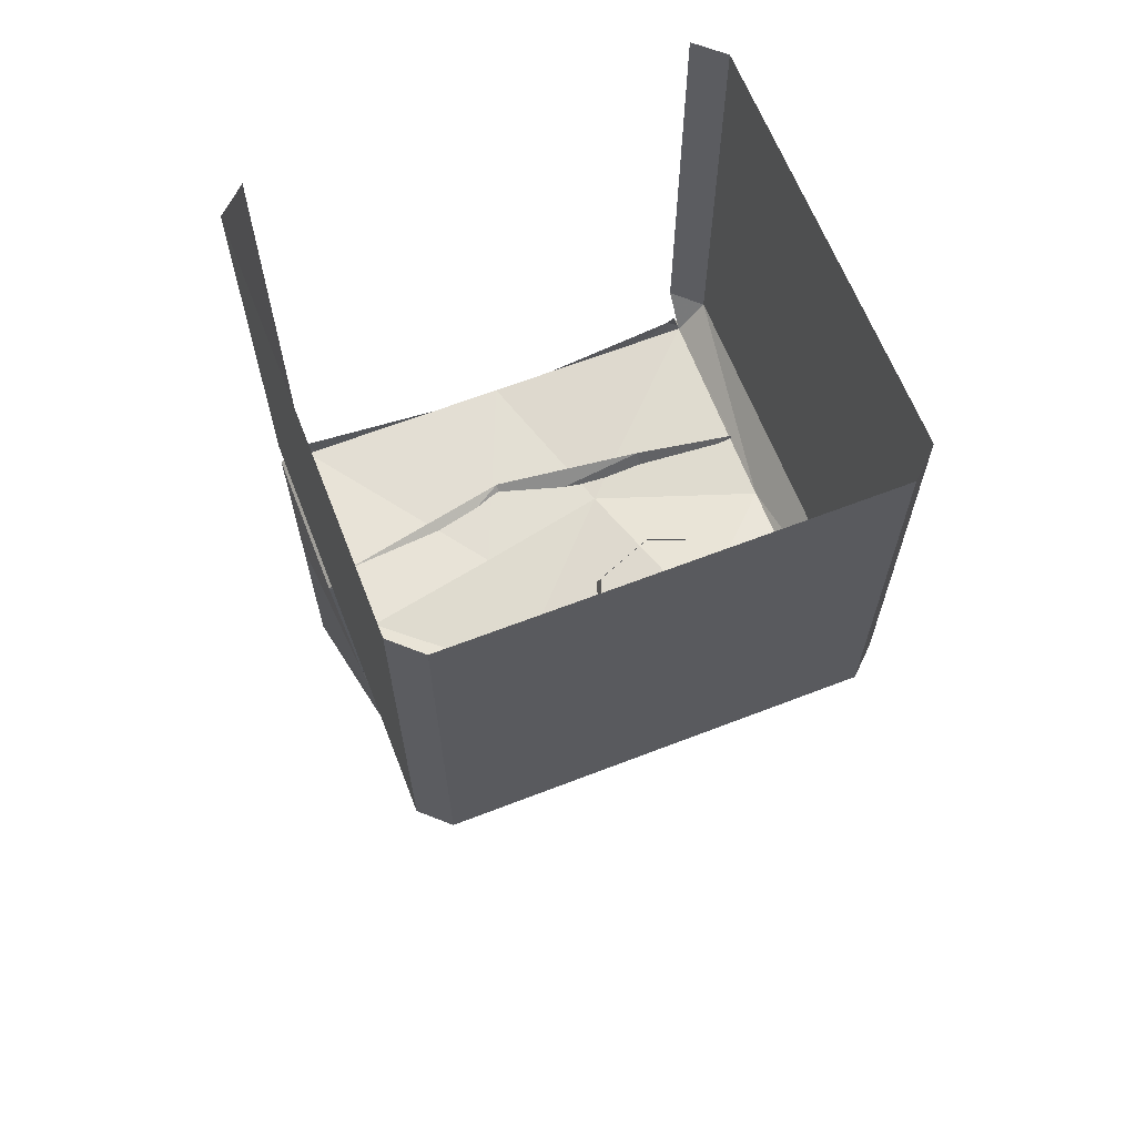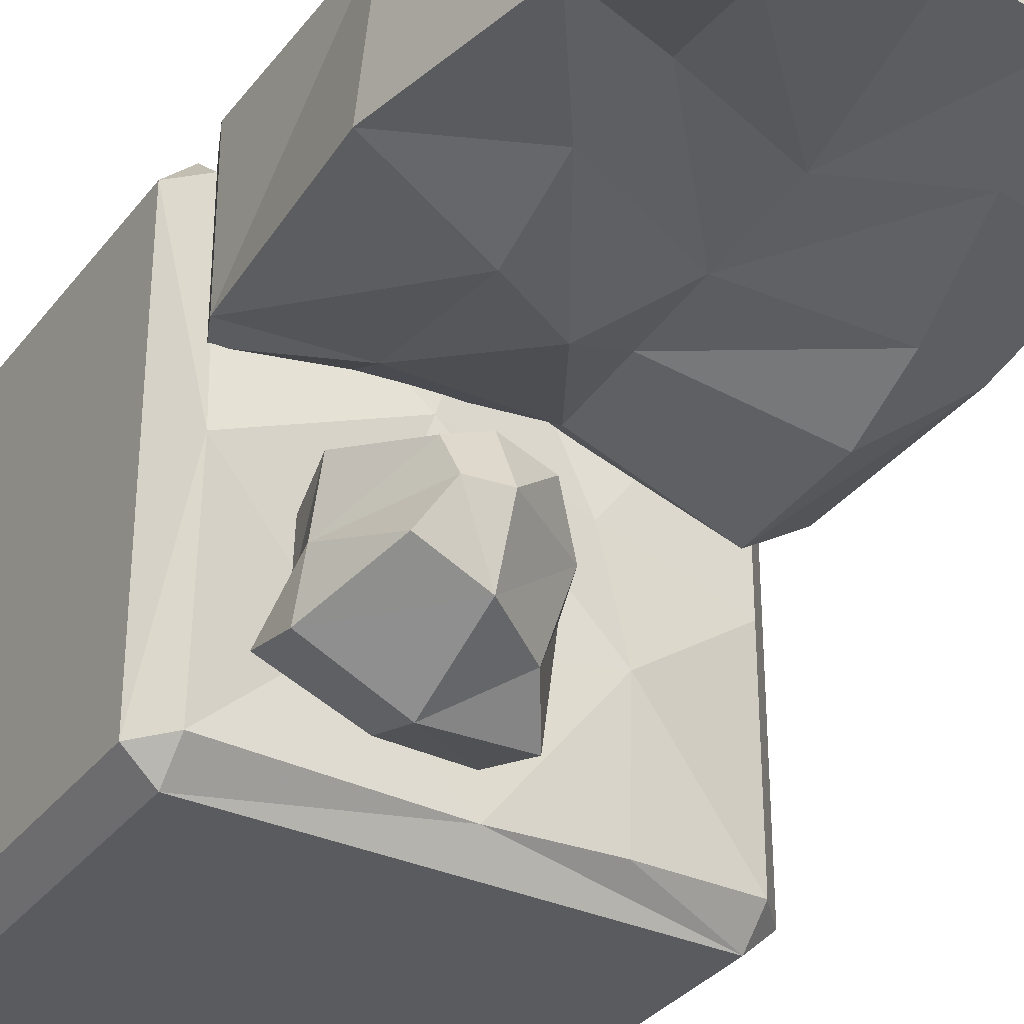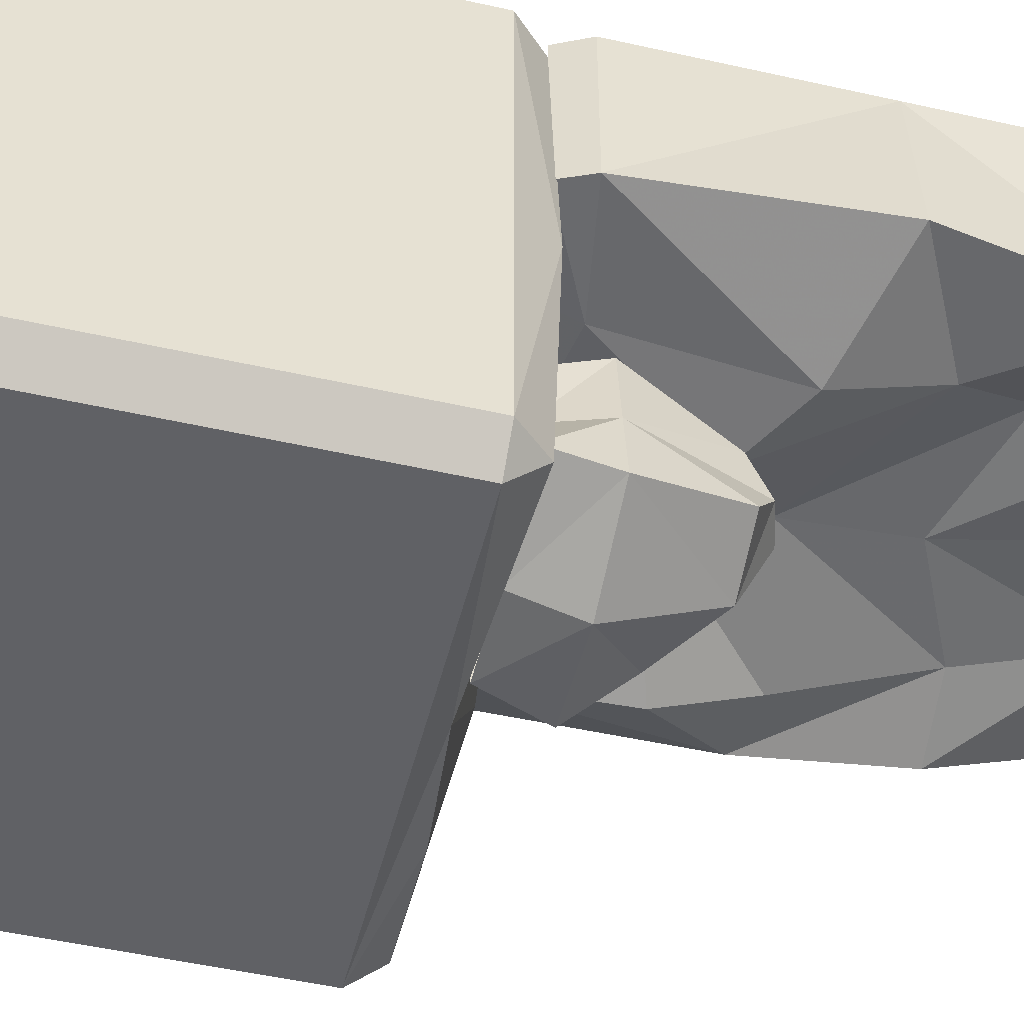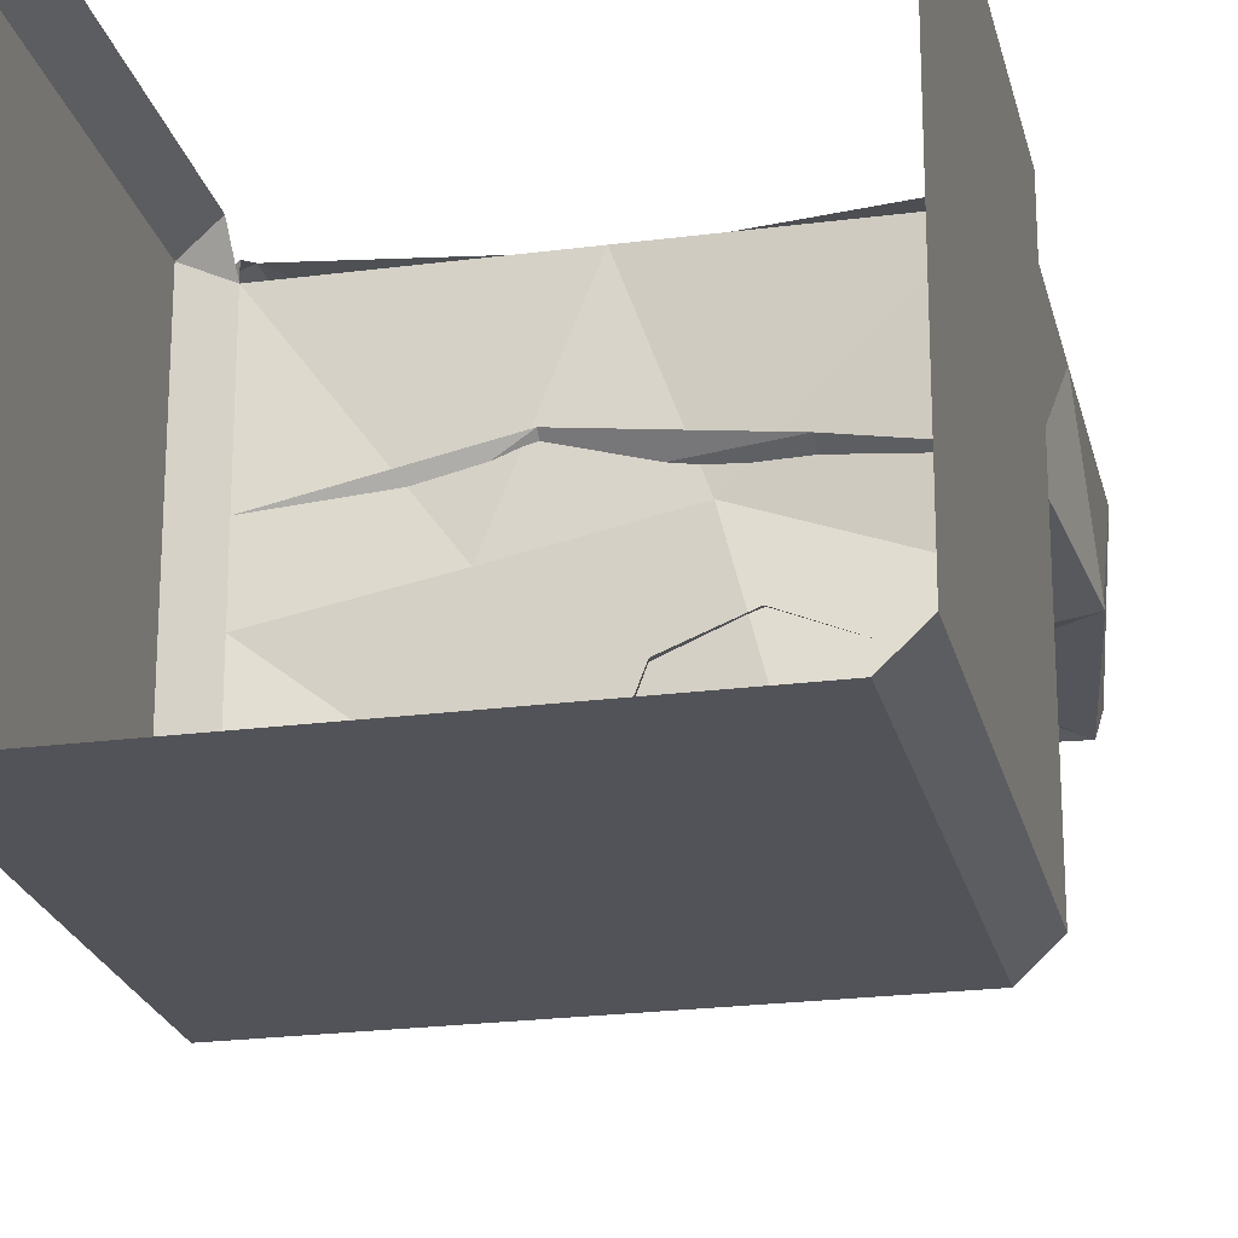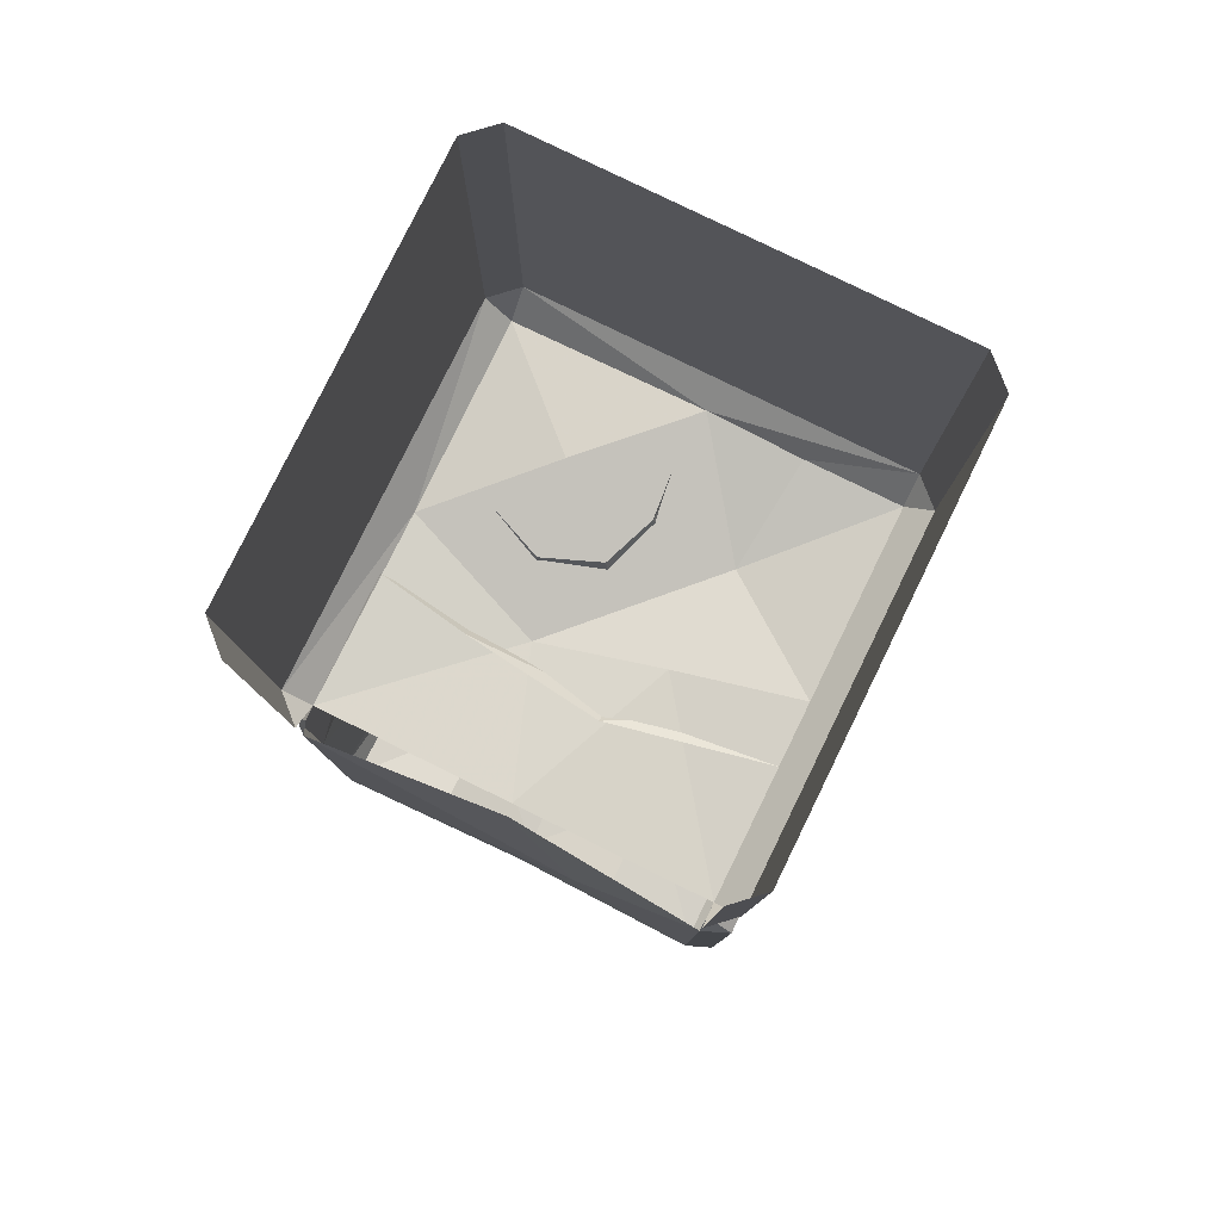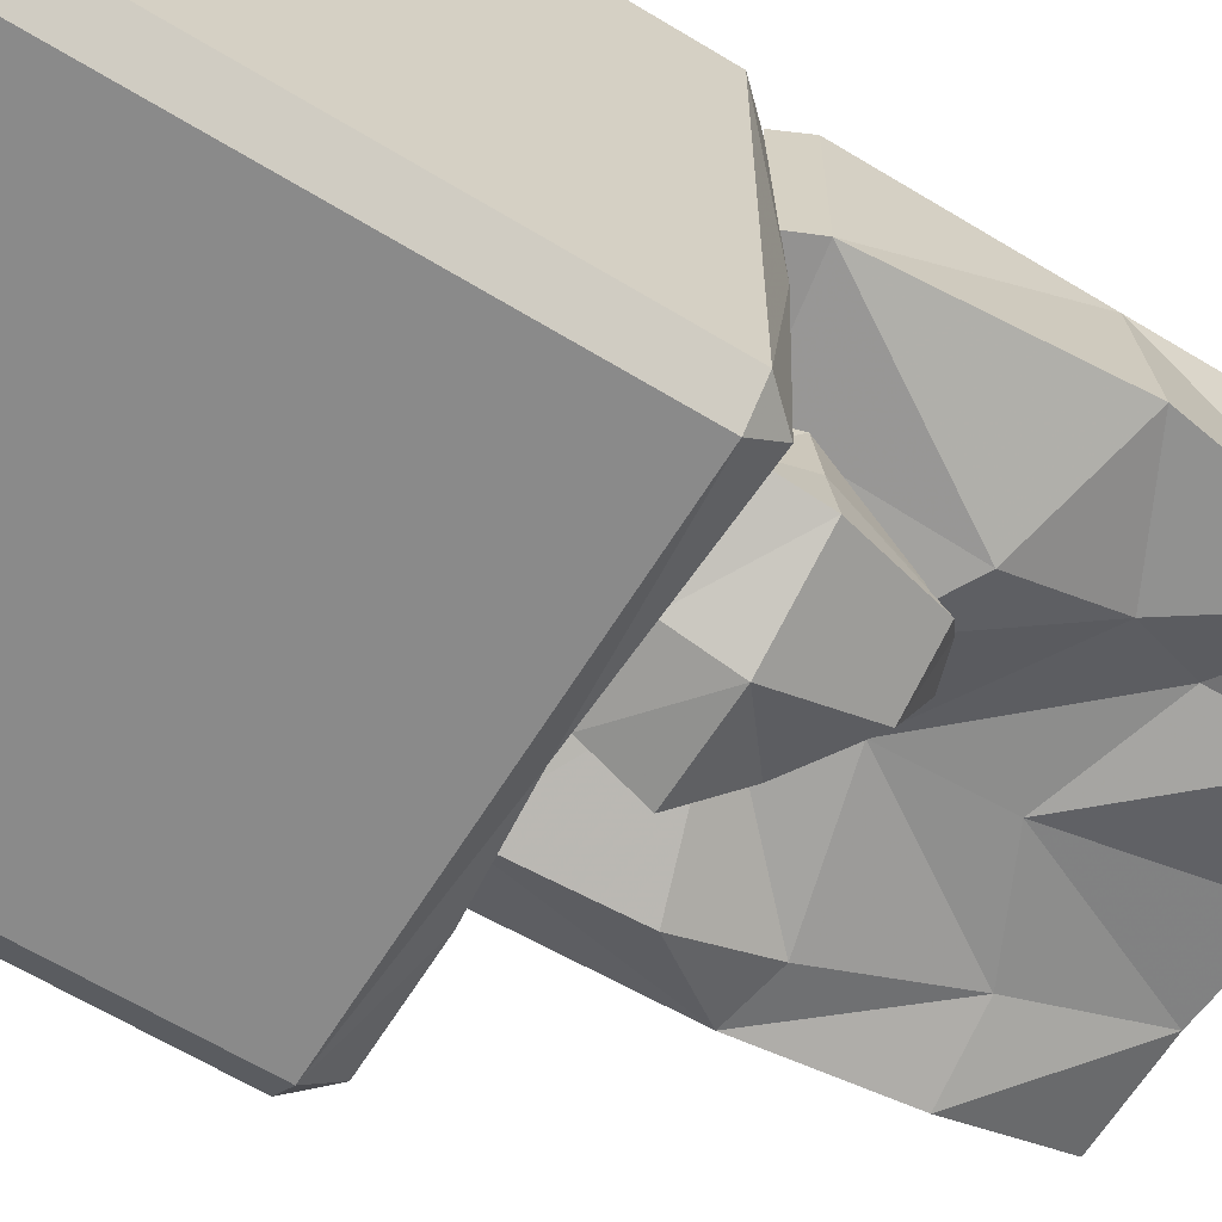
<metadata>
{"format":"obj","ext":"obj","renderer":"f3d","projection":"perspective","resolution":1024,"background":"white","views":[{"elev":64.8,"azim":158.7,"up":"+Y"},{"elev":-33.2,"azim":-31.6,"up":"+Z"},{"elev":-50.3,"azim":-103.9,"up":"+Z"},{"elev":-22.7,"azim":-167.3,"up":"+Z"},{"elev":80.0,"azim":26.1,"up":"+Y"},{"elev":-63.5,"azim":-121.6,"up":"+Z"}]}
</metadata>
<code>
v -0.8828 -4 0.9453
v -0.8828 -4.023 0.4375
v -0.4375 -4.031 0.4375
v -0.4375 -3.945 0.9453
v -0.8828 -3.875 1
v -0.9375 -3.875 0.9531
v -0.8828 -3.773 0.2578
v -0.4375 -3.93 0.3281
v 0 -4.109 0.4375
v 0 -4.109 0.8828
v 0 -3.984 0.9766
v 0.8828 -3.945 1
v 0.4375 -4.039 0.8828
v 0.8828 -4.07 0.9453
v 1 -3.945 0.9531
v 0.8828 -3 1
v 1 -3 0.9531
v 1 -2.125 0.9531
v 0.8828 -2.125 1
v 0.8828 -2 0.9453
v 1 -2.125 0.2891
v 0.8828 -2 0.2891
v 0.75 -2.133 0.125
v 0.1641 -2 0.4375
v 0.1641 -2.117 0.3438
v -0.4688 -2 0.3594
v -0.4688 -2.203 0.2656
v -0.8828 -2 0.2891
v -0.9375 -2.125 0.2891
v -0.8828 -2 0.9453
v -0.9375 -2.125 0.9531
v -0.8828 -2.125 1
v -0.9375 -3 0.9531
v -0.8828 -3 1
v -1 -3 0.2891
v -0.5156 -3.242 0.2656
v -0.4062 -3.523 0.3984
v 0.1094 -3.359 0.3672
v 0.4375 -4.07 0.4375
v 0.8828 -4.07 0.4375
v 0.8828 -3.594 0.2578
v 0.9453 -3 0.2344
v 0.7188 -2.695 0.1172
v 0.1406 -2.516 0.3438
v -0.1719 -2.68 0.1484
v -0.4922 -2.852 0.1484
v 0.3125 -3 1
v 0 -2.125 0.9297
v 0.6875 -3.047 0.2344
v 0.1172 -2.906 0.3438
v 0.5547 -3.57 0.3516
v -0.03906 -2.234 -0.09375
v -0.1641 -2.609 -0.2188
v -0.03906 -2.5 -0.3906
v 0.07031 -2.234 -0.3906
v -0.09375 -2 -0.1484
v -0.3516 -2 -0.04688
v -0.3594 -2.234 0.01562
v -0.3516 -2.609 -0.1484
v -0.3594 -2.727 -0.3906
v -0.3516 -2.609 -0.6406
v -0.1094 -2.43 -0.6797
v 0.01562 -2.234 -0.8047
v 0 -2 -0.3906
v -0.6406 -2.234 -0.09375
v -0.5156 -2.609 -0.2188
v -0.5938 -2 -0.1484
v -0.6016 -2 -0.3906
v -0.6797 -2.234 -0.3906
v -0.5 -2.688 -0.375
v -0.5938 -2.609 -0.5312
v -0.7188 -2.234 -0.6562
v -0.3594 -2.234 -0.8203
v -0.03125 -2 -0.75
v -0.7109 -2 -0.6016
v -0.3516 -2 -0.7422
v -0.8828 -1.875 -1
v -0.8828 -2 -0.8828
v -1 -1.875 -0.8906
v -1 -0.125 -0.8906
v -0.8828 -0.125 -1
v 0.8828 -1.875 -1
v 0 -1.961 -0.8828
v -0.4219 -1.945 -0.4531
v -0.8828 -2.031 0
v -1 -1.875 0.8906
v -1 -0.125 0.8906
v 0.8828 -2 -0.8828
v 1 -1.875 -0.8906
v 0.8828 -2 -0.4375
v 0.3828 -2.109 -0.375
v 0.4375 -2 -0.8828
v -0.2266 -2.086 0.2578
v -0.8828 -2 0.8828
v -0.8828 -1.875 1
v -0.8828 -0.125 1
v 0.8828 -2 0.8828
v 1 -1.875 0.8906
v 0.8828 -1.875 1
v 1 -0.125 0.8906
v 0.8828 -0.125 1
v 0 -2 0.8828
v 0.3203 -2.039 0.125
v 0.8828 -2 0
v 1 -0.125 -0.8906
v 0.8828 -0.125 -1
f 1 2 3
f 1 3 4
f 1 5 6
f 1 6 2
f 2 6 7
f 2 7 8
f 2 8 3
f 3 8 9
f 3 9 10
f 3 10 4
f 12 14 15
f 9 39 10
f 10 39 13
f 13 39 14
f 14 39 40
f 52 53 54
f 52 54 55
f 52 55 56
f 52 56 57
f 52 57 58
f 52 58 59
f 52 59 53
f 53 59 60
f 53 60 54
f 54 60 61
f 54 61 62
f 54 62 55
f 55 62 63
f 55 63 64
f 55 64 56
f 65 66 59
f 65 59 58
f 65 58 67
f 65 67 68
f 65 68 69
f 65 69 66
f 66 69 70
f 66 70 59
f 59 70 60
f 60 70 61
f 61 70 71
f 61 71 72
f 61 72 73
f 61 73 62
f 62 73 63
f 63 73 74
f 63 74 64
f 72 75 76
f 72 76 73
f 73 76 74
f 67 58 57
f 75 72 69
f 75 69 68
f 71 70 69
f 71 69 72
f 1 4 5
f 4 10 5
f 5 10 11
f 11 10 12
f 12 10 13
f 12 13 14
f 12 15 16
f 16 15 17
f 16 17 18
f 16 18 19
f 19 18 20
f 20 18 21
f 20 21 22
f 22 21 23
f 22 23 24
f 24 23 25
f 24 25 26
f 26 25 27
f 26 27 28
f 28 27 29
f 28 29 30
f 30 29 31
f 30 31 32
f 32 31 33
f 32 33 34
f 34 33 5
f 5 33 6
f 6 33 7
f 7 33 35
f 7 35 36
f 7 36 37
f 7 37 8
f 8 37 38
f 8 38 9
f 9 38 39
f 14 40 15
f 15 40 41
f 15 41 17
f 17 41 42
f 17 42 18
f 18 42 21
f 21 42 23
f 23 42 43
f 23 43 44
f 23 44 25
f 25 44 45
f 25 45 27
f 27 45 46
f 27 46 29
f 29 46 35
f 29 35 33
f 29 33 31
f 12 11 47
f 12 47 16
f 16 47 19
f 19 47 48
f 48 47 32
f 32 47 34
f 34 47 5
f 5 47 11
f 42 49 43
f 43 49 44
f 44 49 50
f 44 50 45
f 45 50 36
f 45 36 46
f 46 36 35
f 51 49 42
f 51 42 41
f 51 41 39
f 51 39 38
f 51 38 50
f 51 50 49
f 37 36 50
f 37 50 38
f 41 40 39
f 77 78 79
f 77 79 80
f 77 80 81
f 77 81 82
f 77 82 83
f 77 83 78
f 78 83 84
f 78 84 85
f 78 85 79
f 79 85 86
f 79 86 87
f 79 87 80
f 88 82 89
f 88 89 90
f 88 90 91
f 88 91 92
f 88 92 82
f 82 92 83
f 83 92 91
f 83 91 84
f 84 91 93
f 84 93 85
f 85 93 94
f 85 94 86
f 86 94 95
f 86 95 96
f 86 96 87
f 97 98 99
f 99 98 100
f 99 100 101
f 93 102 94
f 102 93 103
f 102 103 97
f 97 103 104
f 97 104 98
f 98 104 89
f 98 89 105
f 98 105 100
f 104 90 89
f 90 104 91
f 91 104 103
f 91 103 93
f 89 82 106
f 89 106 105
f 82 81 106

</code>
